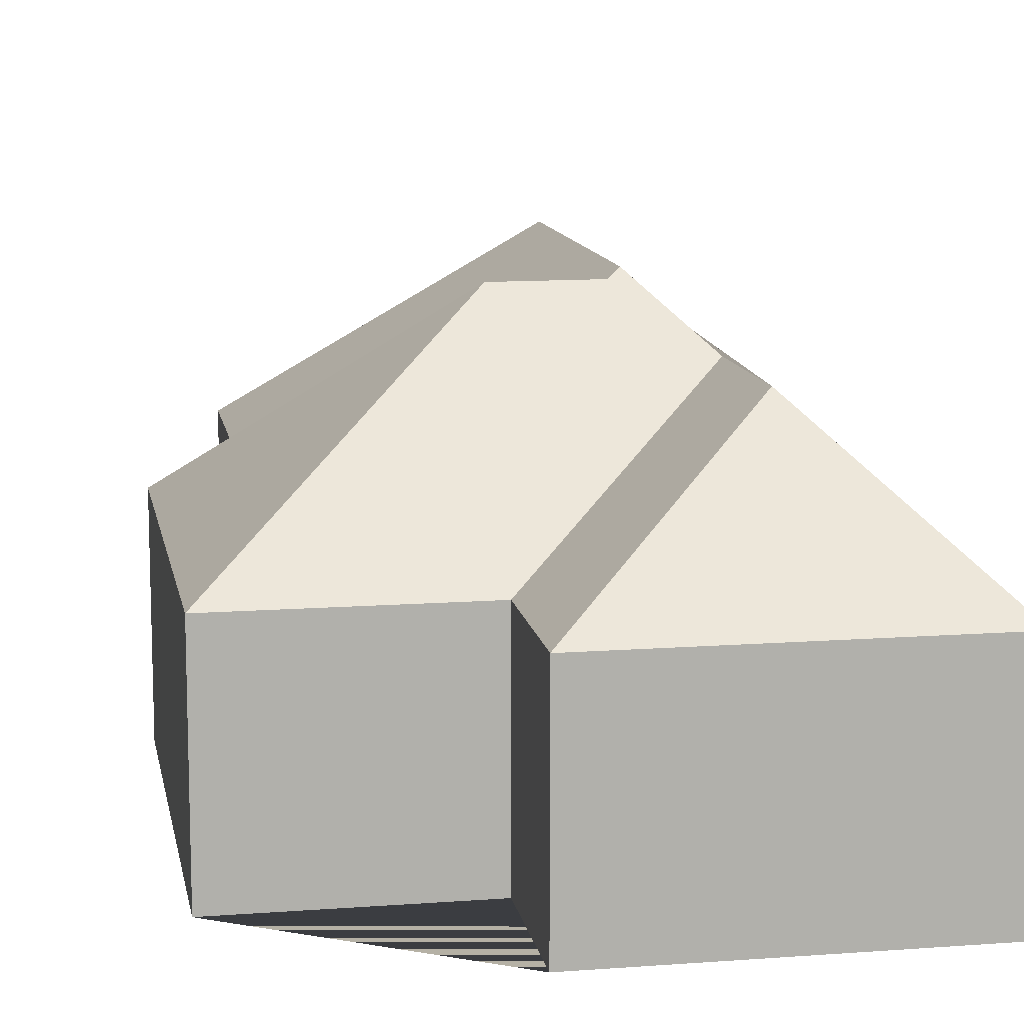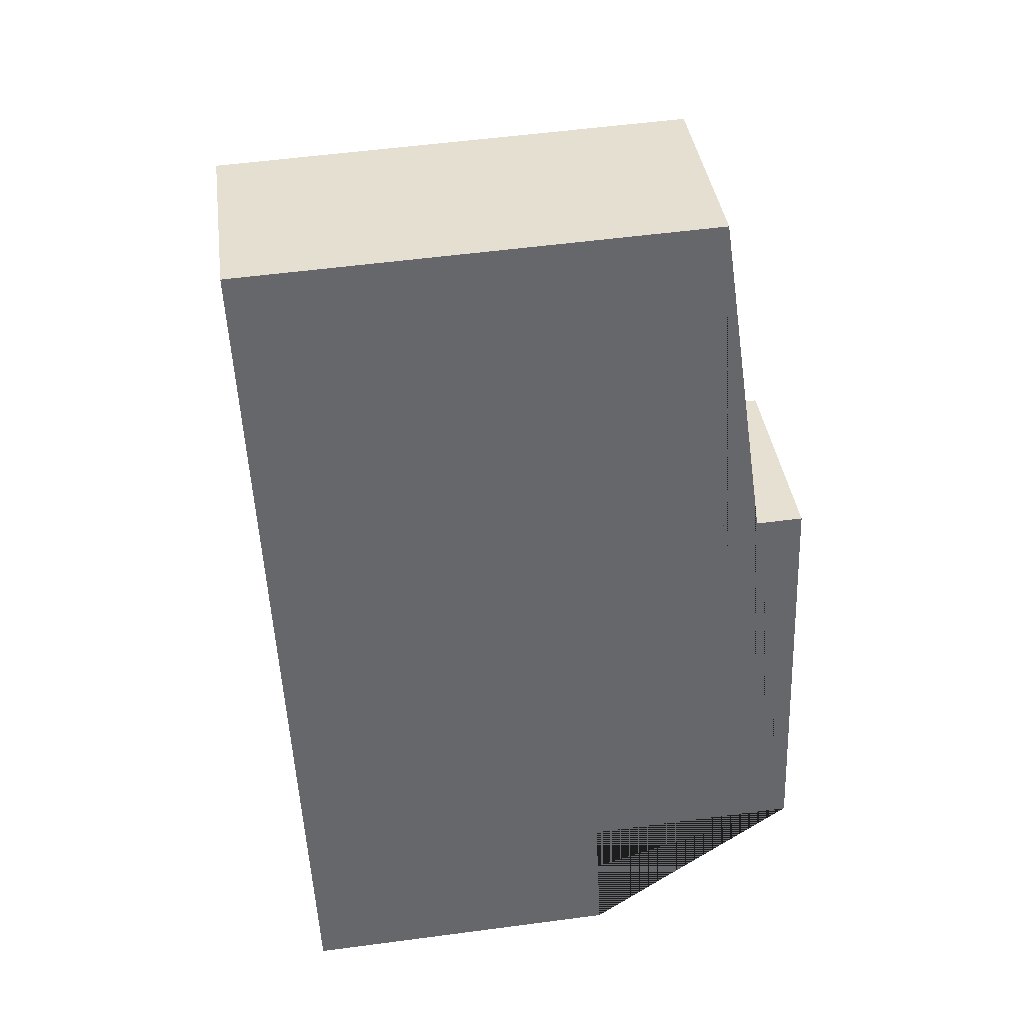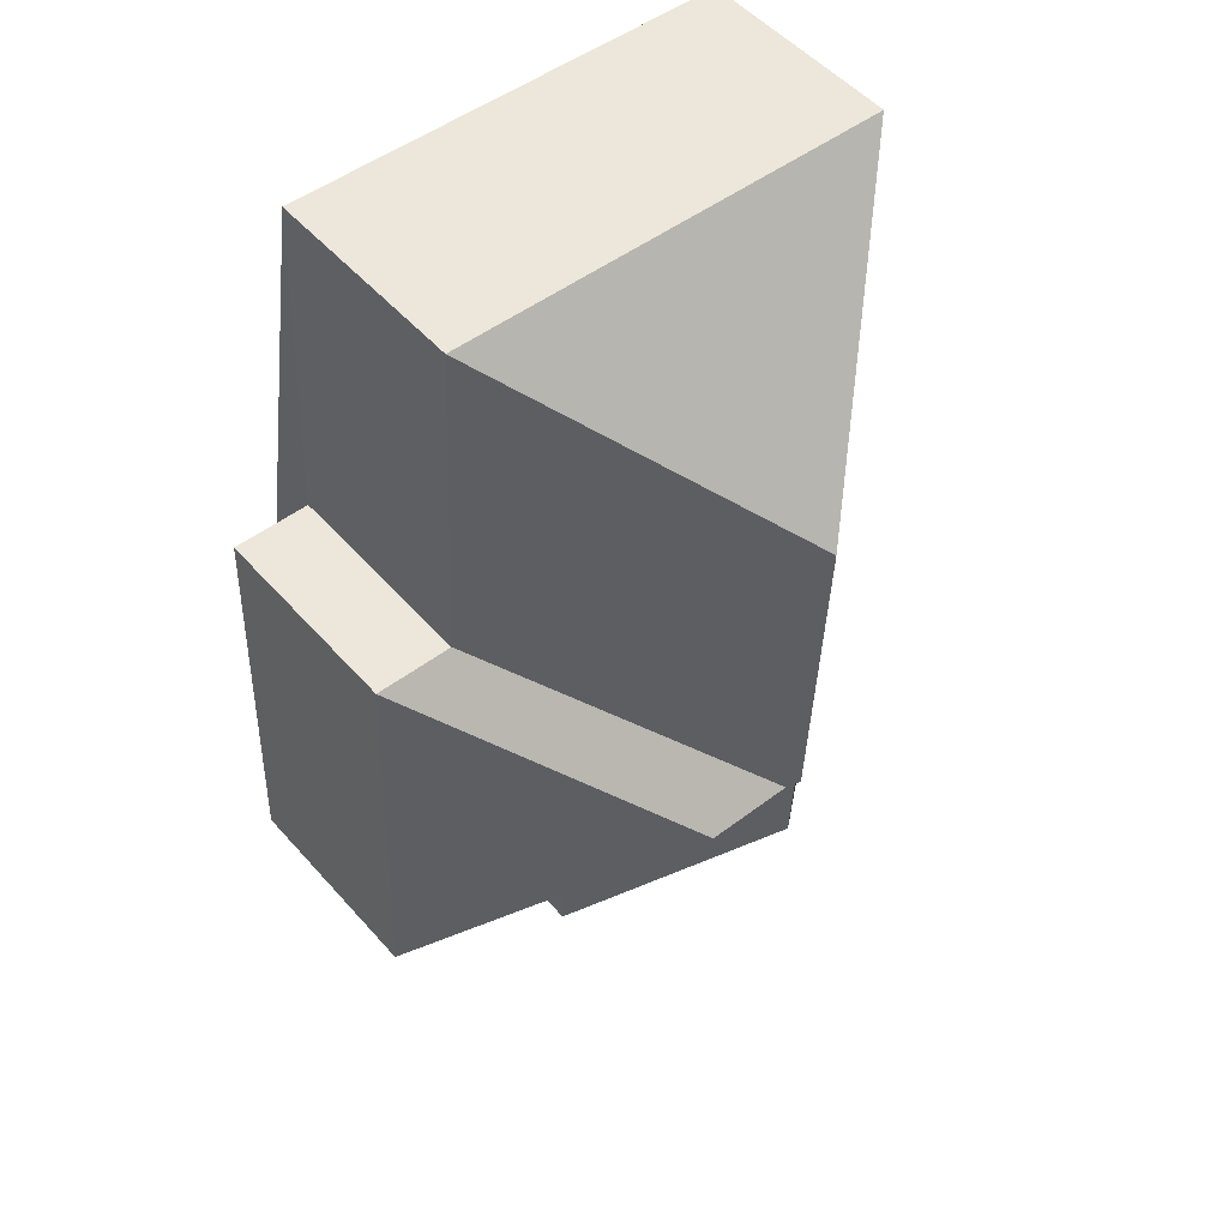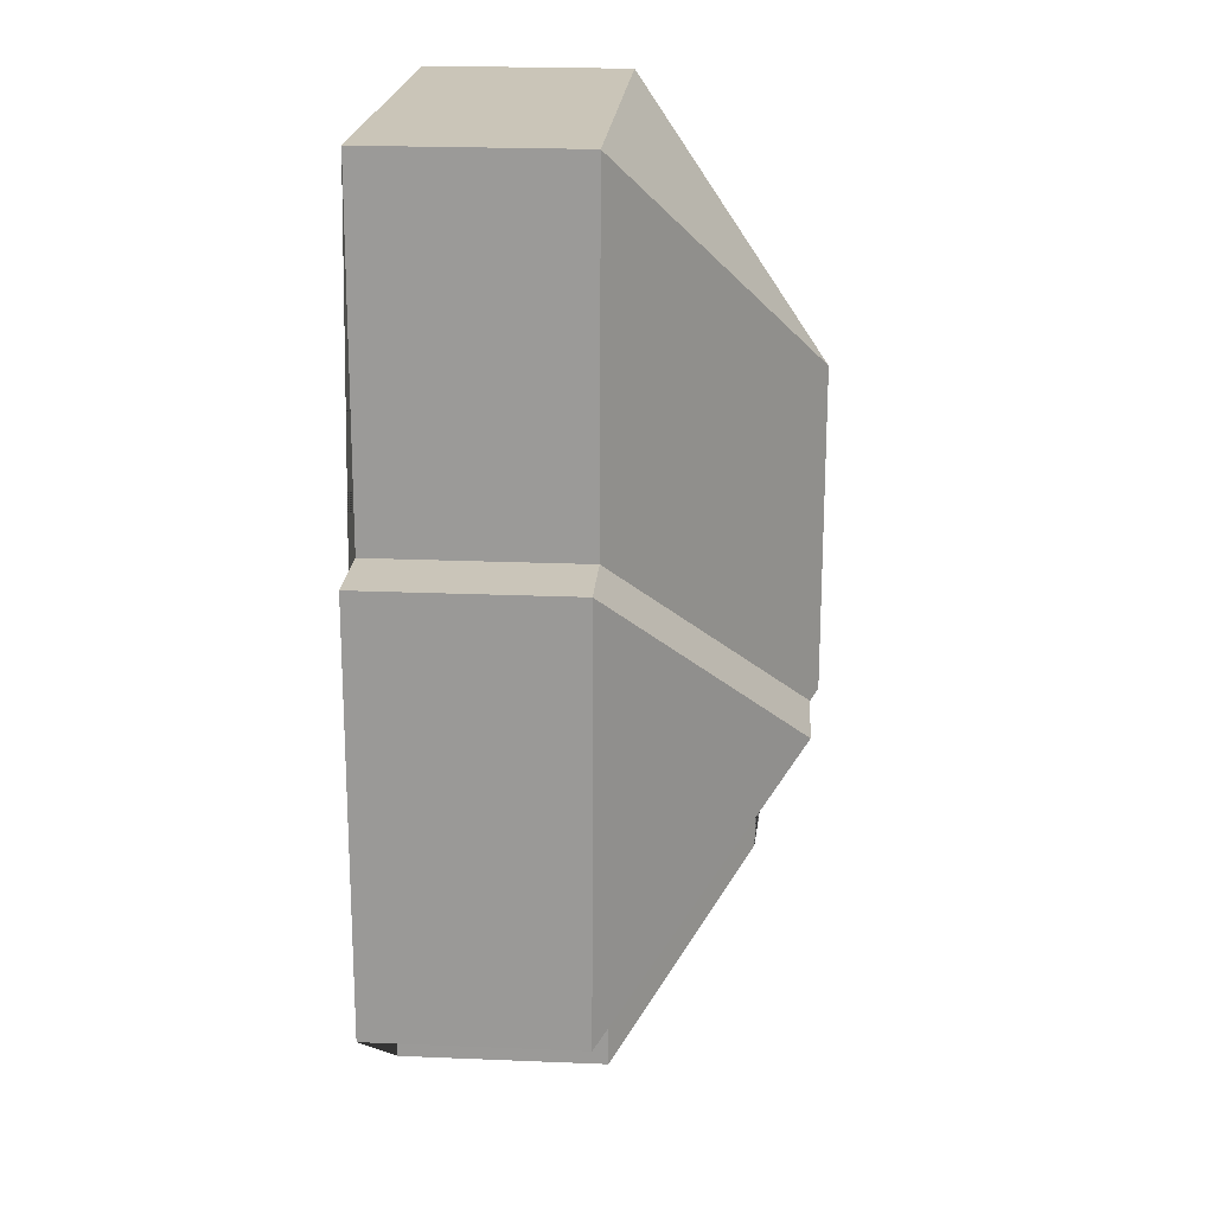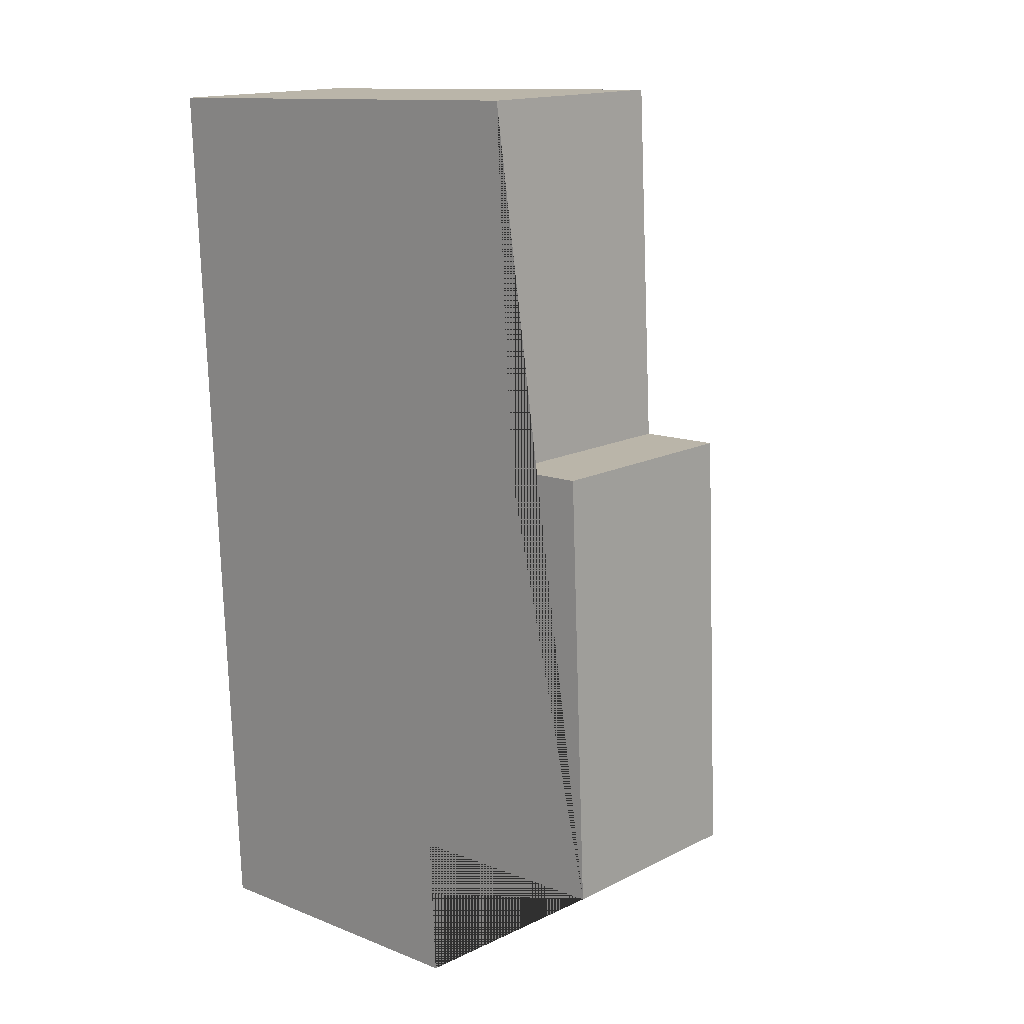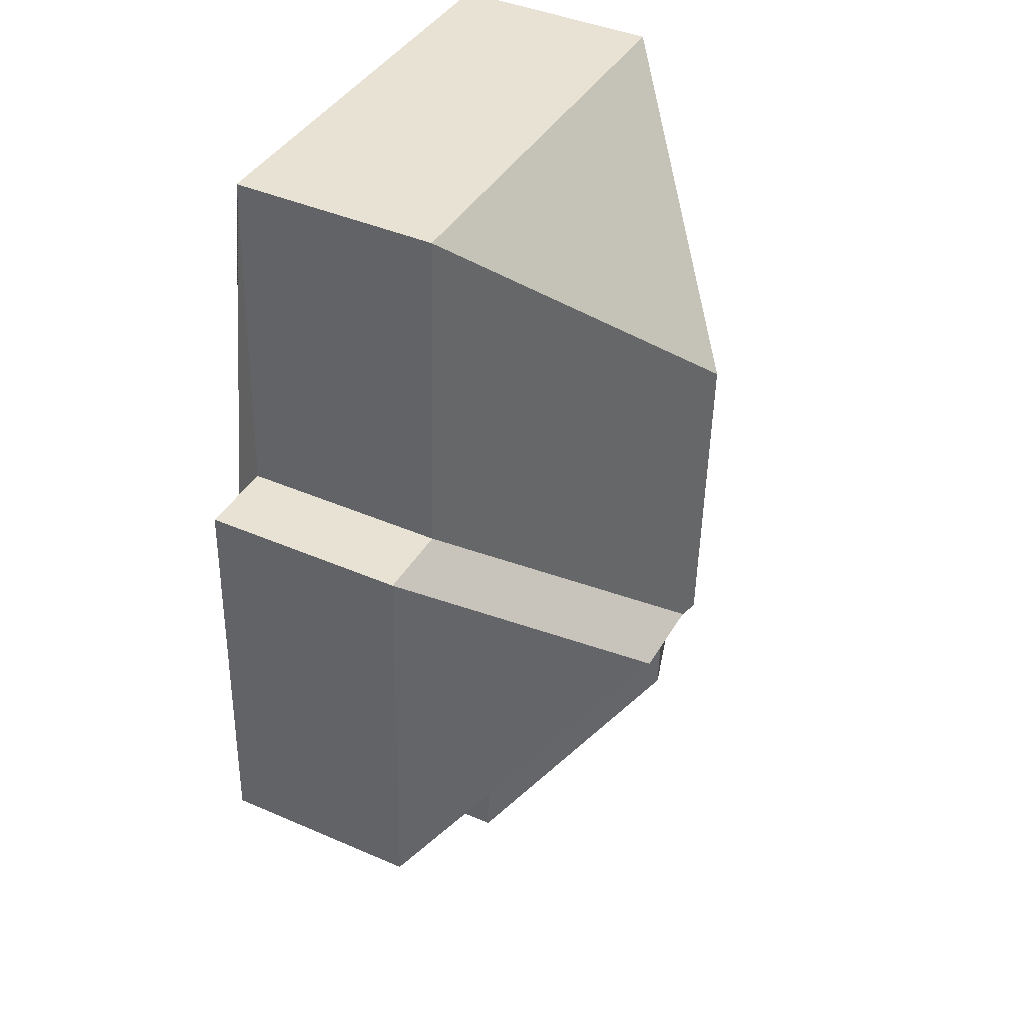
<metadata>
{"format":"obj","ext":"obj","renderer":"f3d","projection":"perspective","resolution":1024,"background":"white","views":[{"elev":11.8,"azim":167.4,"up":"+Y"},{"elev":38.3,"azim":-7.5,"up":"+Z"},{"elev":52.4,"azim":139.7,"up":"+Z"},{"elev":22.9,"azim":94.0,"up":"+Z"},{"elev":15.5,"azim":43.3,"up":"+Z"},{"elev":42.3,"azim":117.4,"up":"+Z"}]}
</metadata>
<code>
o CG10_500_040069_0058
v 219.3 75 -294.5
v 212.9 75 -142
v 184.1 75 -143.2
v 177.7 75 -17.65
v 144.2 75 -349.2
v 141.6 75 -297.8
v 132.4 142.1 -224.9
v 99.75 142.1 -226.3
v 95.8 145 -223.3
v 90.52 144.6 -107.6
v 76.84 124.2 -296.3
v 74.62 124.1 -247.1
v 27.15 75 -354.1
v 13.45 75 -24.51
v 219.3 0 -294.5
v 212.9 0 -142
v 184.1 0 -143.2
v 177.7 0 -17.65
v 13.45 0 -24.51
v 27.15 0 -354.1
v 144.2 0 -349.2
v 141.6 0 -297.8
f 10 4 14
f 4 3 8 9 10
f 3 2 7 8
f 2 1 7
f 12 6 1 7 8 9
f 6 5 11 12
f 5 13 11
f 10 14 13 11 12 9
f 15 16 17 18 19 20 21 22
f 1 15 16 2
f 2 16 17 3
f 3 17 18 4
f 4 18 19 14
f 14 19 20 13
f 13 20 21 5
f 5 21 22 6
f 6 22 15 1

</code>
